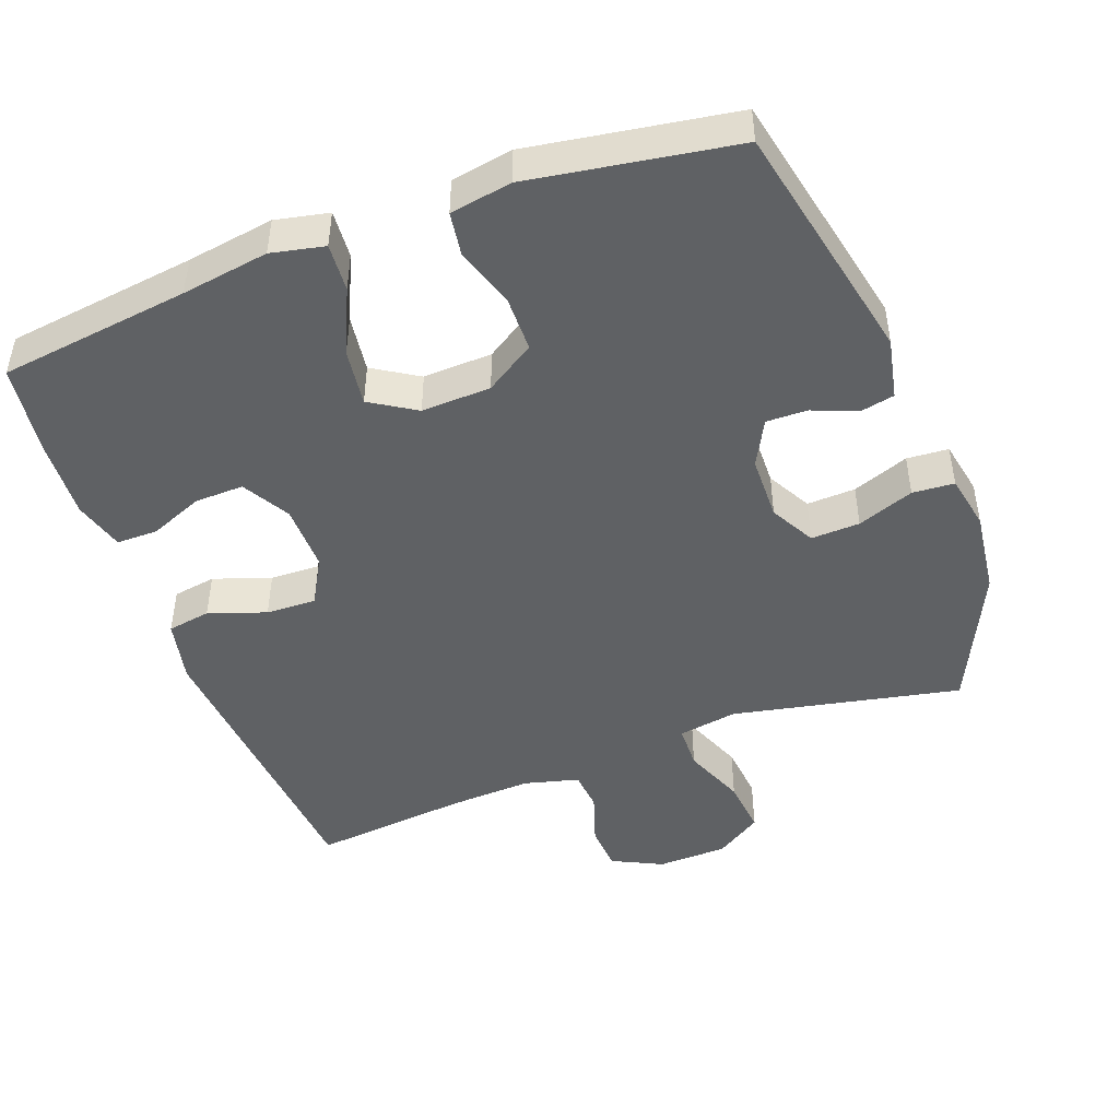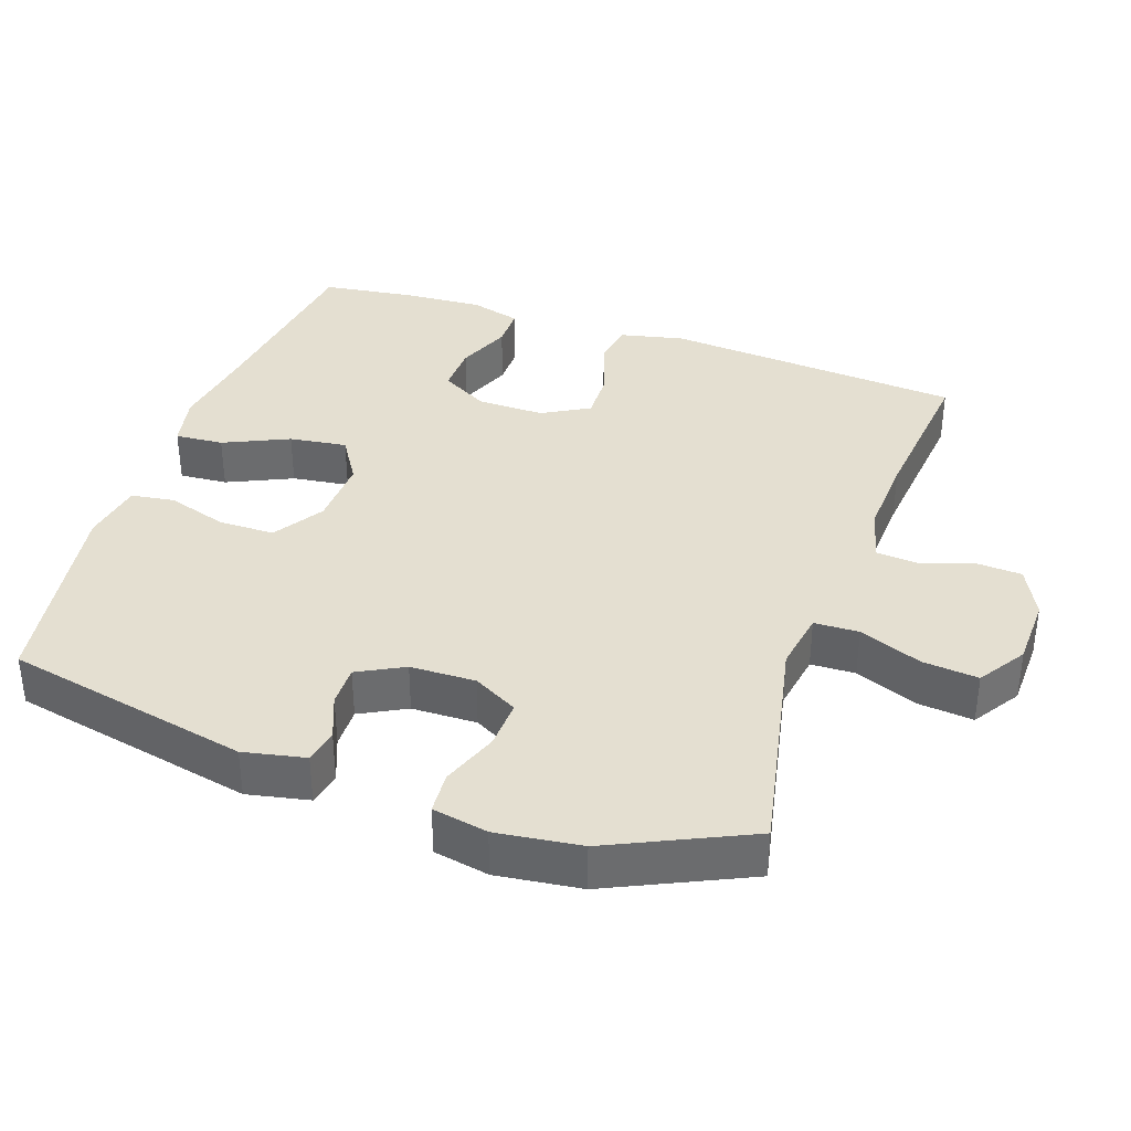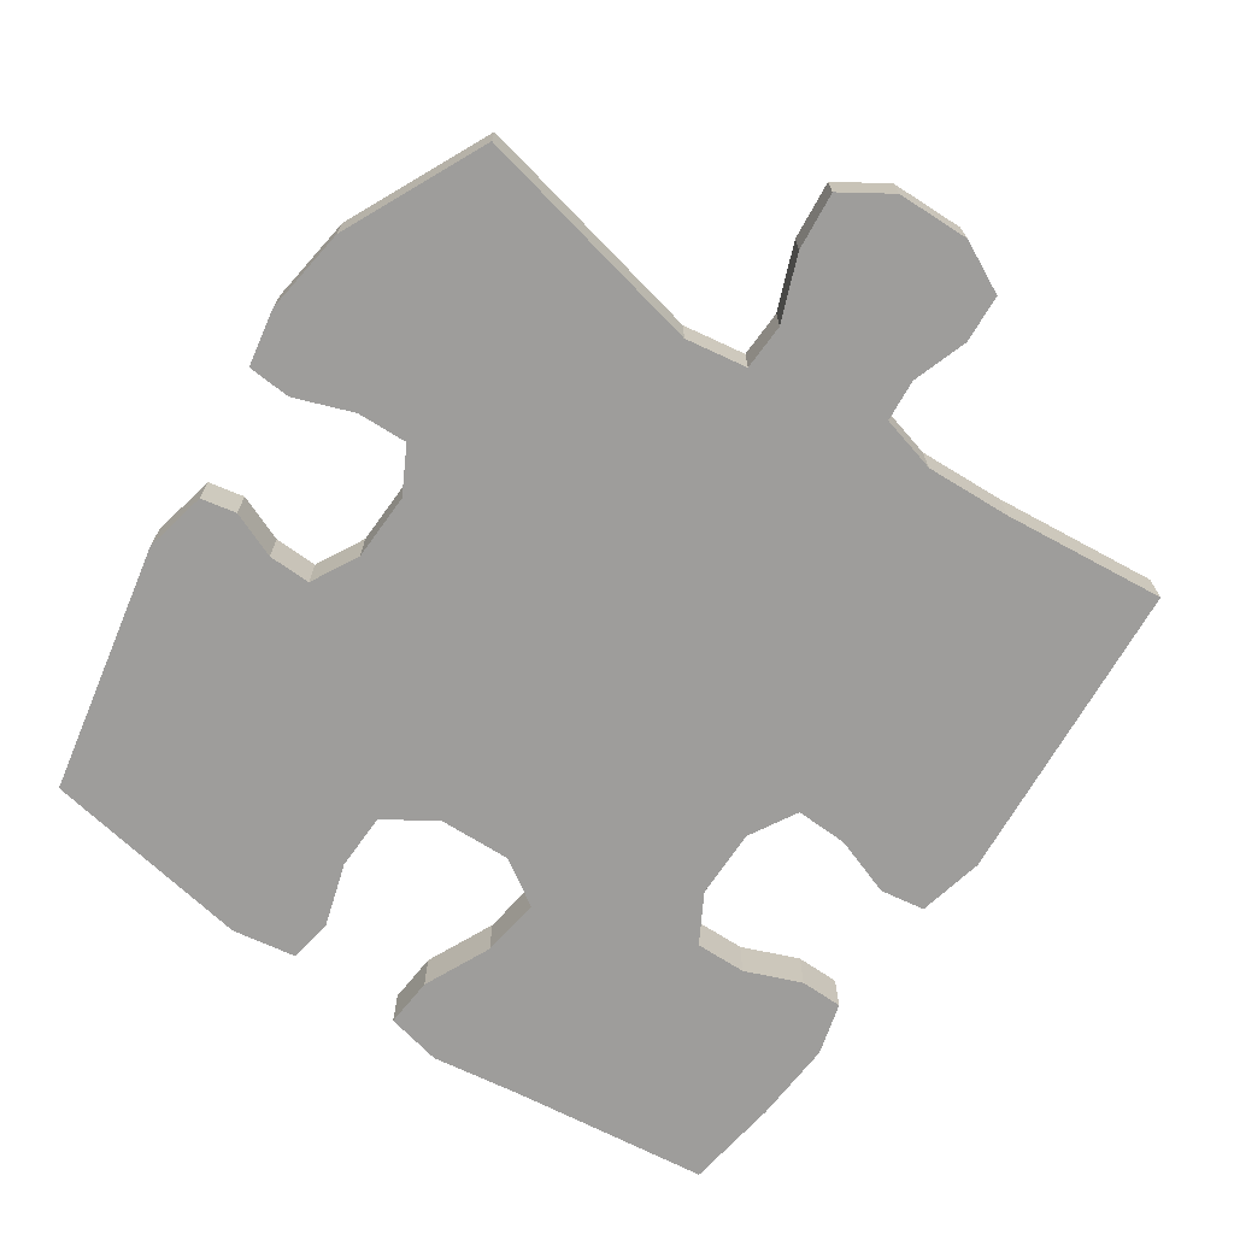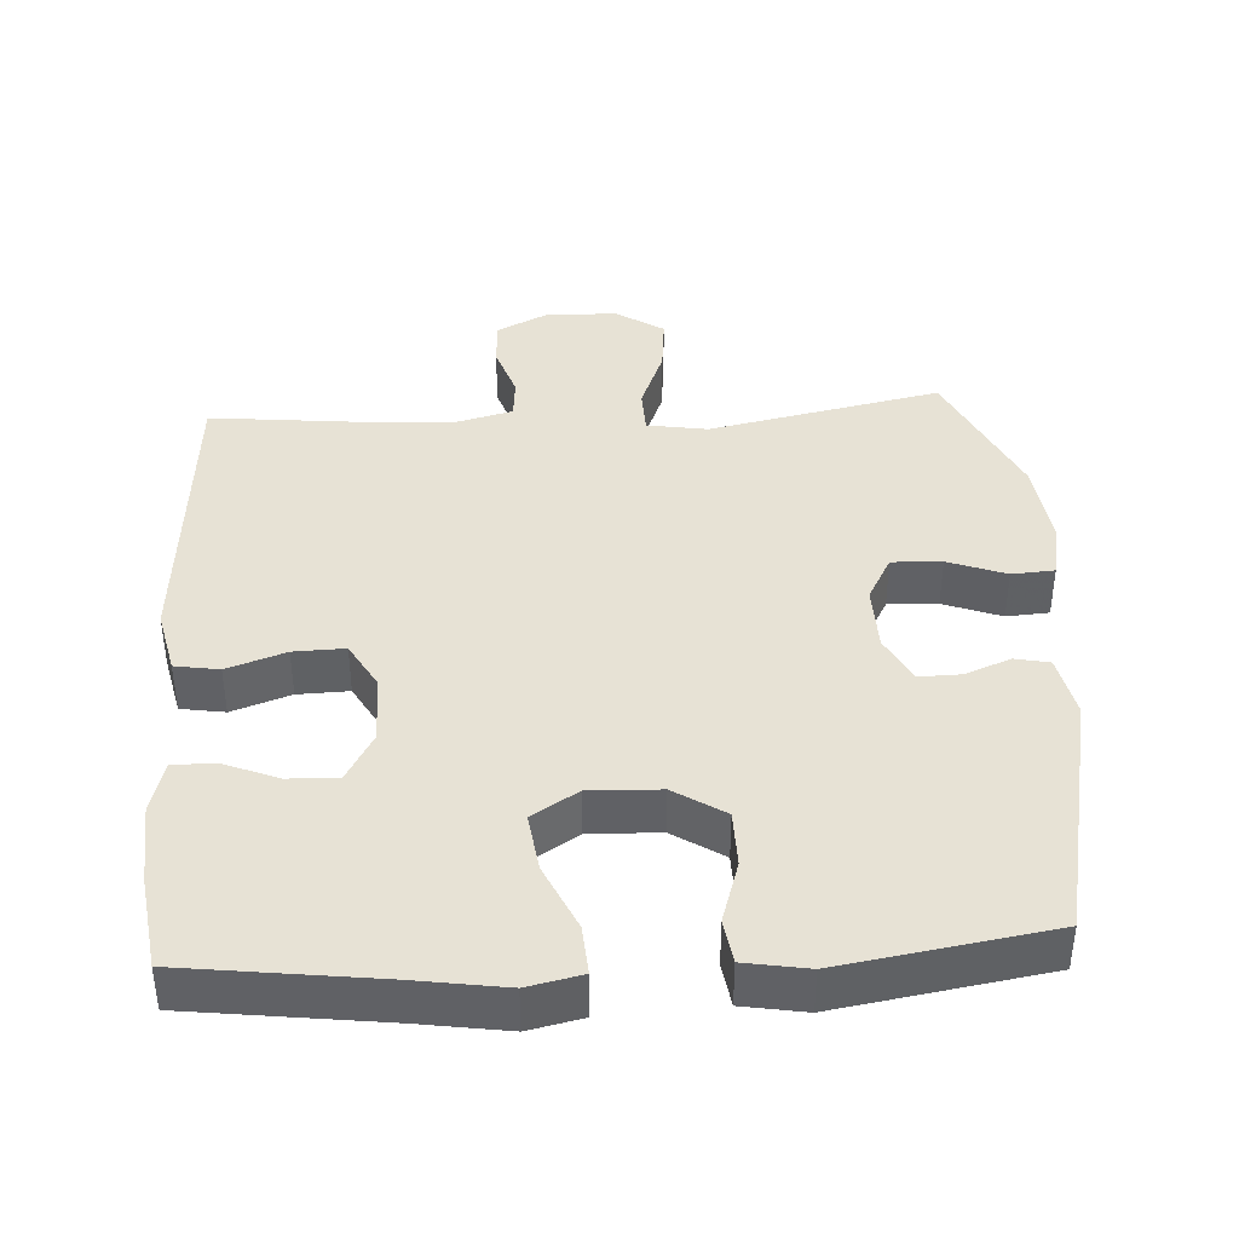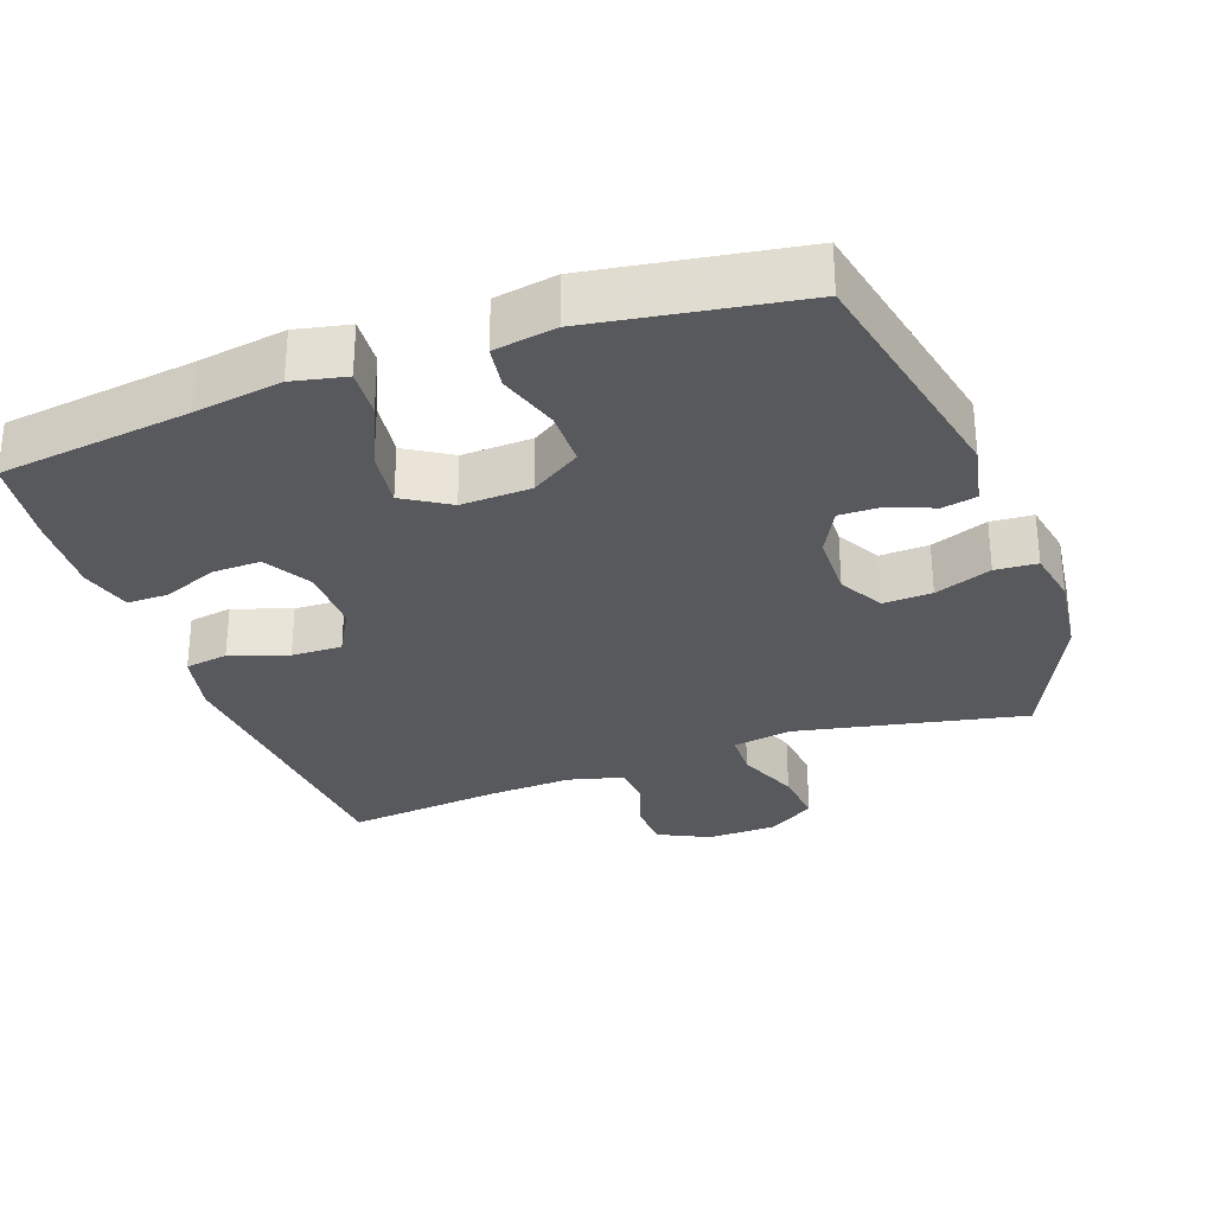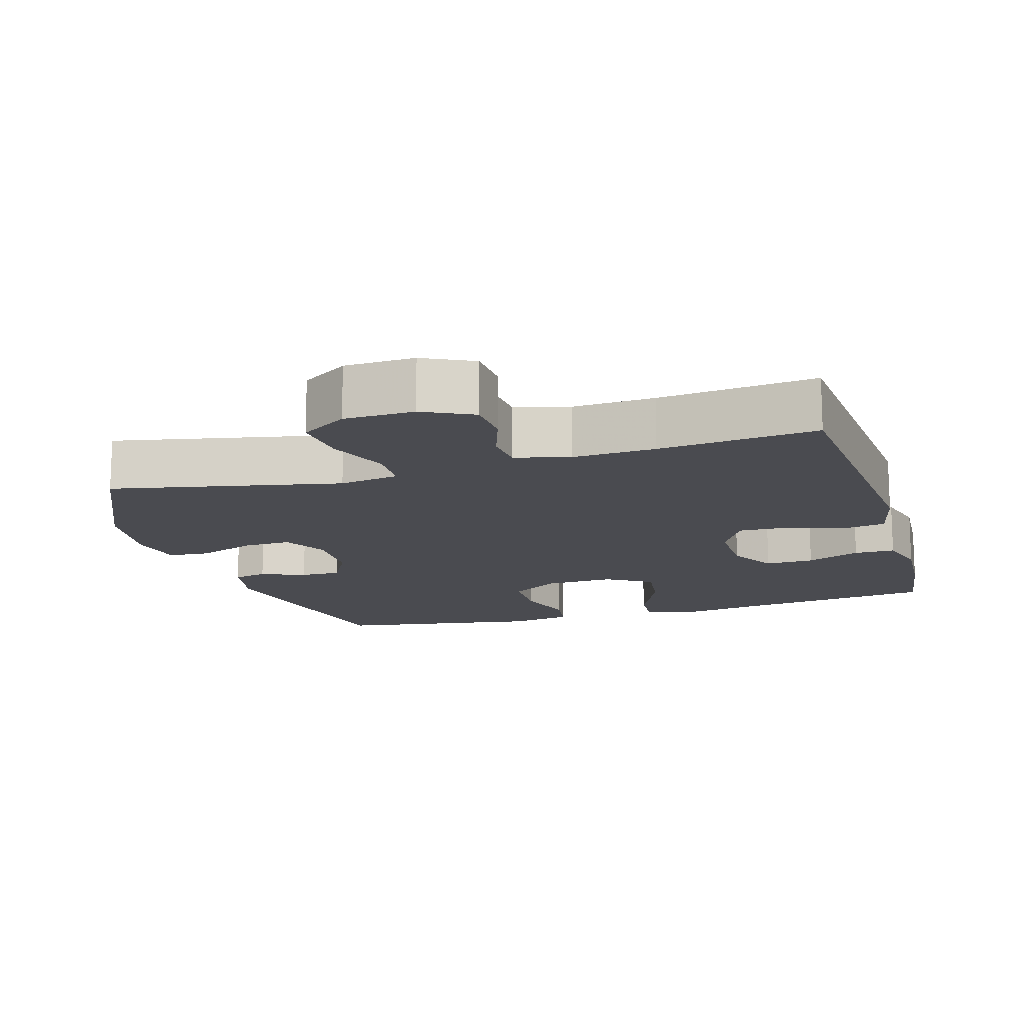
<metadata>
{"format":"obj","ext":"obj","renderer":"f3d","projection":"perspective","resolution":1024,"background":"white","views":[{"elev":-46.6,"azim":-159.6,"up":"+Y"},{"elev":36.8,"azim":-71.0,"up":"+Y"},{"elev":-70.6,"azim":-34.5,"up":"+Y"},{"elev":40.3,"azim":176.6,"up":"+Y"},{"elev":-30.0,"azim":-160.2,"up":"+Y"},{"elev":-14.5,"azim":16.6,"up":"+Y"}]}
</metadata>
<code>
v -0.5 0.07 -0.5
v -0.572 0.07 -0.155
v -0.554 0.07 -0.068
v -0.506 0.07 -0.058
v -0.443 0.07 -0.083
v -0.385 0.07 -0.084
v -0.351 0.07 -0.019
v -0.349 0.07 0.073
v -0.383 0.07 0.136
v -0.452 0.07 0.133
v -0.532 0.07 0.103
v -0.591 0.07 0.107
v -0.606 0.07 0.185
v -0.591 0.07 0.304
v -0.5 0.07 0.5
v -0.178 0.07 0.434
v -0.094 0.07 0.448
v -0.092 0.07 0.511
v -0.127 0.07 0.599
v -0.135 0.07 0.678
v -0.069 0.07 0.721
v 0.03 0.07 0.724
v 0.101 0.07 0.689
v 0.105 0.07 0.623
v 0.08 0.07 0.548
v 0.085 0.07 0.491
v 0.162 0.07 0.471
v 0.278 0.07 0.477
v 0.5 0.07 0.5
v 0.533 0.07 0.079
v 0.513 0.07 -0.011
v 0.452 0.07 -0.021
v 0.371 0.07 0.007
v 0.3 0.07 0.009
v 0.263 0.07 -0.057
v 0.264 0.07 -0.152
v 0.302 0.07 -0.219
v 0.371 0.07 -0.217
v 0.447 0.07 -0.186
v 0.505 0.07 -0.186
v 0.525 0.07 -0.258
v 0.518 0.07 -0.371
v 0.5 0.07 -0.5
v 0.231 0.07 -0.535
v 0.108 0.07 -0.554
v 0.033 0.07 -0.538
v 0.038 0.07 -0.47
v 0.08 0.07 -0.378
v 0.091 0.07 -0.297
v 0.027 0.07 -0.257
v -0.071 0.07 -0.261
v -0.141 0.07 -0.306
v -0.142 0.07 -0.384
v -0.115 0.07 -0.47
v -0.124 0.07 -0.531
v -0.211 0.07 -0.546
v -0.5 0 -0.5
v -0.572 0 -0.155
v -0.554 0 -0.068
v -0.506 0 -0.058
v -0.443 0 -0.083
v -0.385 0 -0.084
v -0.351 0 -0.019
v -0.349 0 0.073
v -0.383 0 0.136
v -0.452 0 0.133
v -0.532 0 0.103
v -0.591 0 0.107
v -0.606 0 0.185
v -0.591 0 0.304
v -0.5 0 0.5
v -0.178 0 0.434
v -0.094 0 0.448
v -0.092 0 0.511
v -0.127 0 0.599
v -0.135 0 0.678
v -0.069 0 0.721
v 0.03 0 0.724
v 0.101 0 0.689
v 0.105 0 0.623
v 0.08 0 0.548
v 0.085 0 0.491
v 0.162 0 0.471
v 0.278 0 0.477
v 0.5 0 0.5
v 0.533 0 0.079
v 0.513 0 -0.011
v 0.452 0 -0.021
v 0.371 0 0.007
v 0.3 0 0.009
v 0.263 0 -0.057
v 0.264 0 -0.152
v 0.302 0 -0.219
v 0.371 0 -0.217
v 0.447 0 -0.186
v 0.505 0 -0.186
v 0.525 0 -0.258
v 0.518 0 -0.371
v 0.5 0 -0.5
v 0.231 0 -0.535
v 0.108 0 -0.554
v 0.033 0 -0.538
v 0.038 0 -0.47
v 0.08 0 -0.378
v 0.091 0 -0.297
v 0.027 0 -0.257
v -0.071 0 -0.261
v -0.141 0 -0.306
v -0.142 0 -0.384
v -0.115 0 -0.47
v -0.124 0 -0.531
v -0.211 0 -0.546
f 53 54 55 56
f 52 53 56 1
f 51 52 1 2
f 50 51 2 3
f 45 46 47 48
f 44 45 48 49
f 43 44 49
f 42 43 49 50
f 38 39 40 41
f 37 38 41 42
f 30 31 32 33
f 28 29 30 33
f 27 28 33 34
f 26 27 34 35
f 22 23 24 25
f 22 25 26
f 21 22 26
f 18 19 20 21
f 17 18 21 26
f 13 14 15 16
f 13 16 17
f 10 11 12 13
f 9 10 13 17
f 8 9 17 26
f 3 4 5
f 42 50 3 5
f 37 42 5 6
f 36 37 6 7
f 26 35 36
f 7 8 26 36
f 112 111 110 109
f 57 112 109 108
f 58 57 108 107
f 59 58 107 106
f 104 103 102 101
f 105 104 101 100
f 105 100 99
f 106 105 99 98
f 97 96 95 94
f 98 97 94 93
f 89 88 87 86
f 89 86 85 84
f 90 89 84 83
f 91 90 83 82
f 81 80 79 78
f 82 81 78
f 82 78 77
f 77 76 75 74
f 82 77 74 73
f 72 71 70 69
f 73 72 69
f 69 68 67 66
f 73 69 66 65
f 82 73 65 64
f 61 60 59
f 61 59 106 98
f 62 61 98 93
f 63 62 93 92
f 92 91 82
f 92 82 64 63
f 1 57 58 2
f 2 58 59 3
f 3 59 60 4
f 4 60 61 5
f 5 61 62 6
f 6 62 63 7
f 7 63 64 8
f 8 64 65 9
f 9 65 66 10
f 10 66 67 11
f 11 67 68 12
f 12 68 69 13
f 13 69 70 14
f 14 70 71 15
f 15 71 72 16
f 16 72 73 17
f 17 73 74 18
f 18 74 75 19
f 19 75 76 20
f 20 76 77 21
f 21 77 78 22
f 22 78 79 23
f 23 79 80 24
f 24 80 81 25
f 25 81 82 26
f 26 82 83 27
f 27 83 84 28
f 28 84 85 29
f 29 85 86 30
f 30 86 87 31
f 31 87 88 32
f 32 88 89 33
f 33 89 90 34
f 34 90 91 35
f 35 91 92 36
f 36 92 93 37
f 37 93 94 38
f 38 94 95 39
f 39 95 96 40
f 40 96 97 41
f 41 97 98 42
f 42 98 99 43
f 43 99 100 44
f 44 100 101 45
f 45 101 102 46
f 46 102 103 47
f 47 103 104 48
f 48 104 105 49
f 49 105 106 50
f 50 106 107 51
f 51 107 108 52
f 52 108 109 53
f 53 109 110 54
f 54 110 111 55
f 55 111 112 56
f 56 112 57 1

</code>
